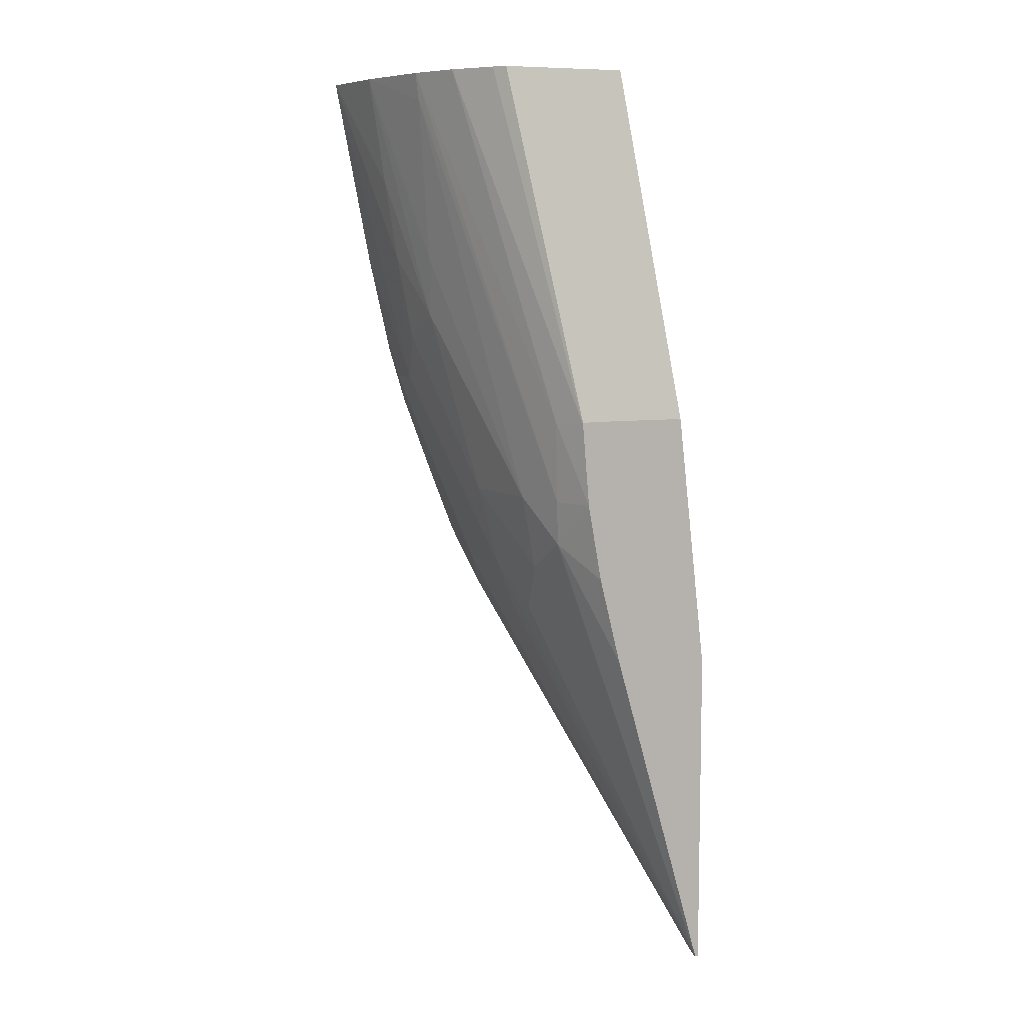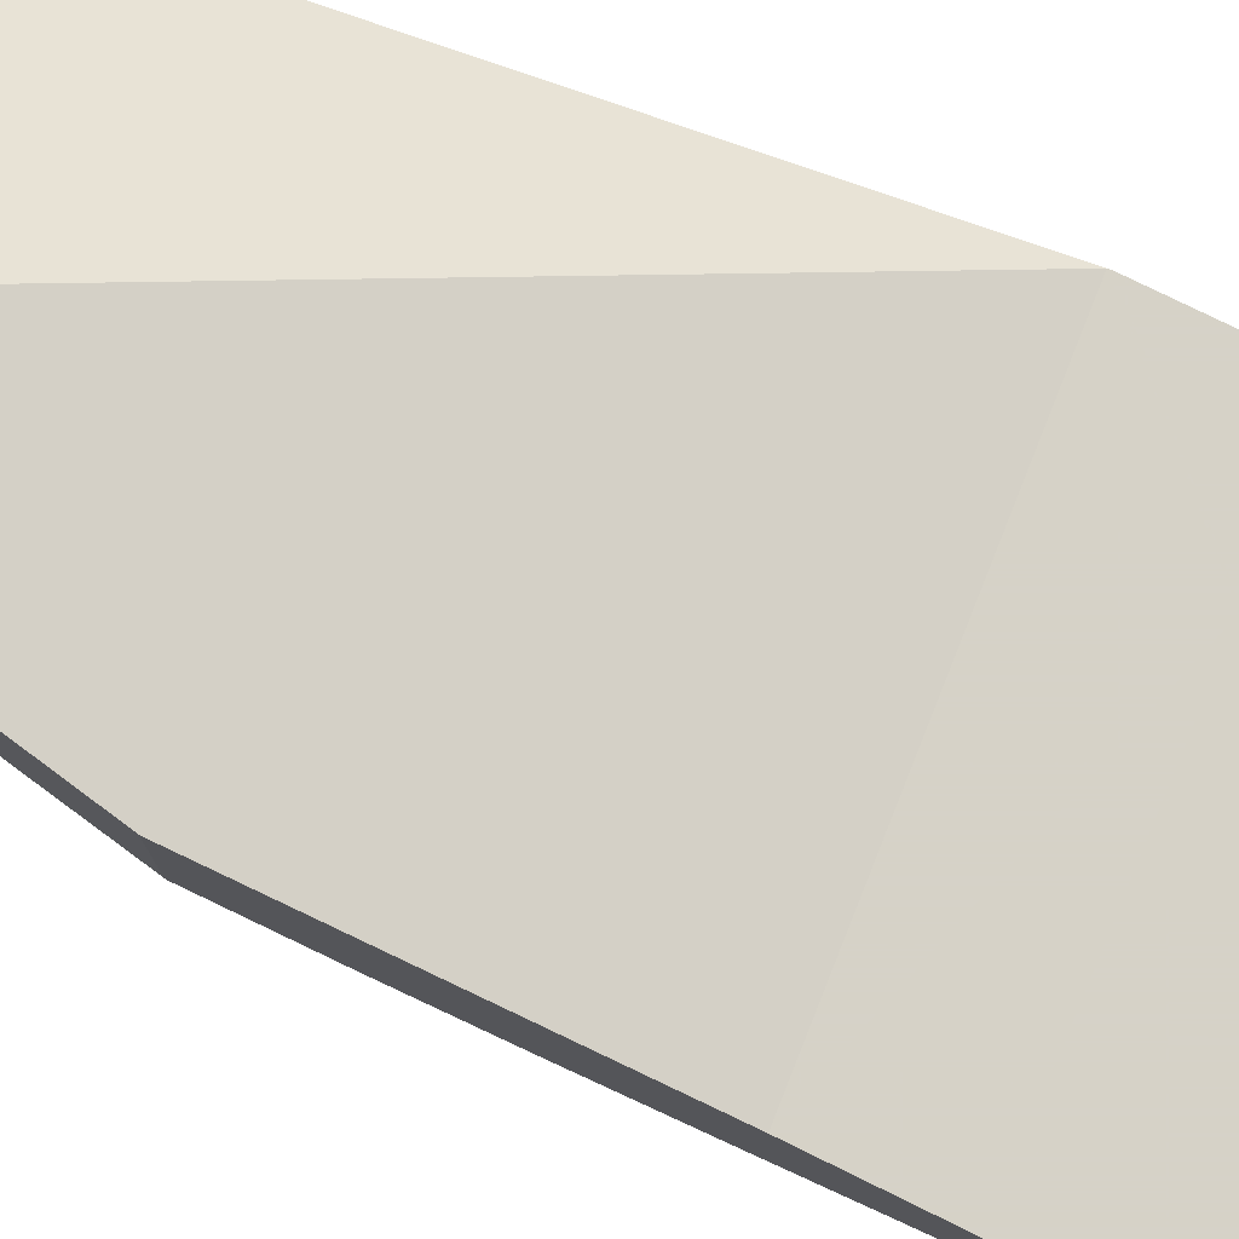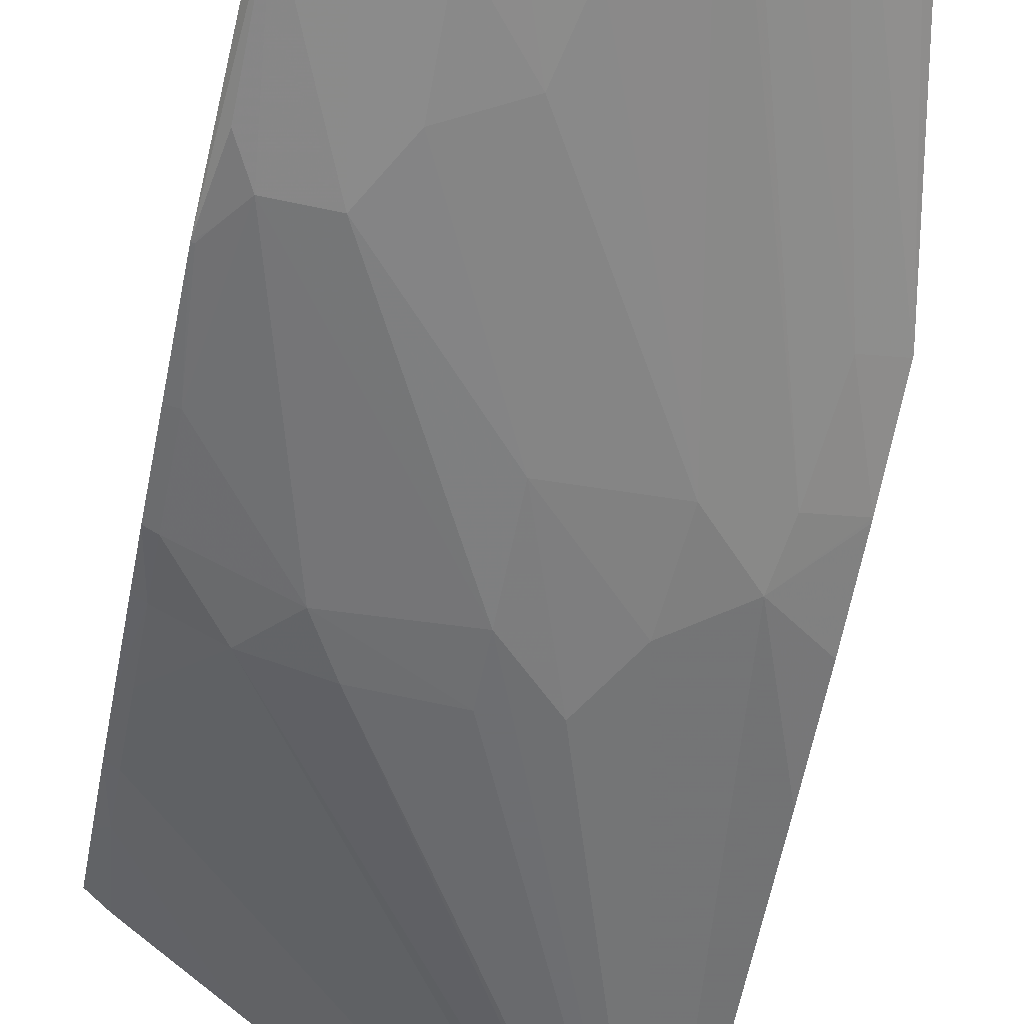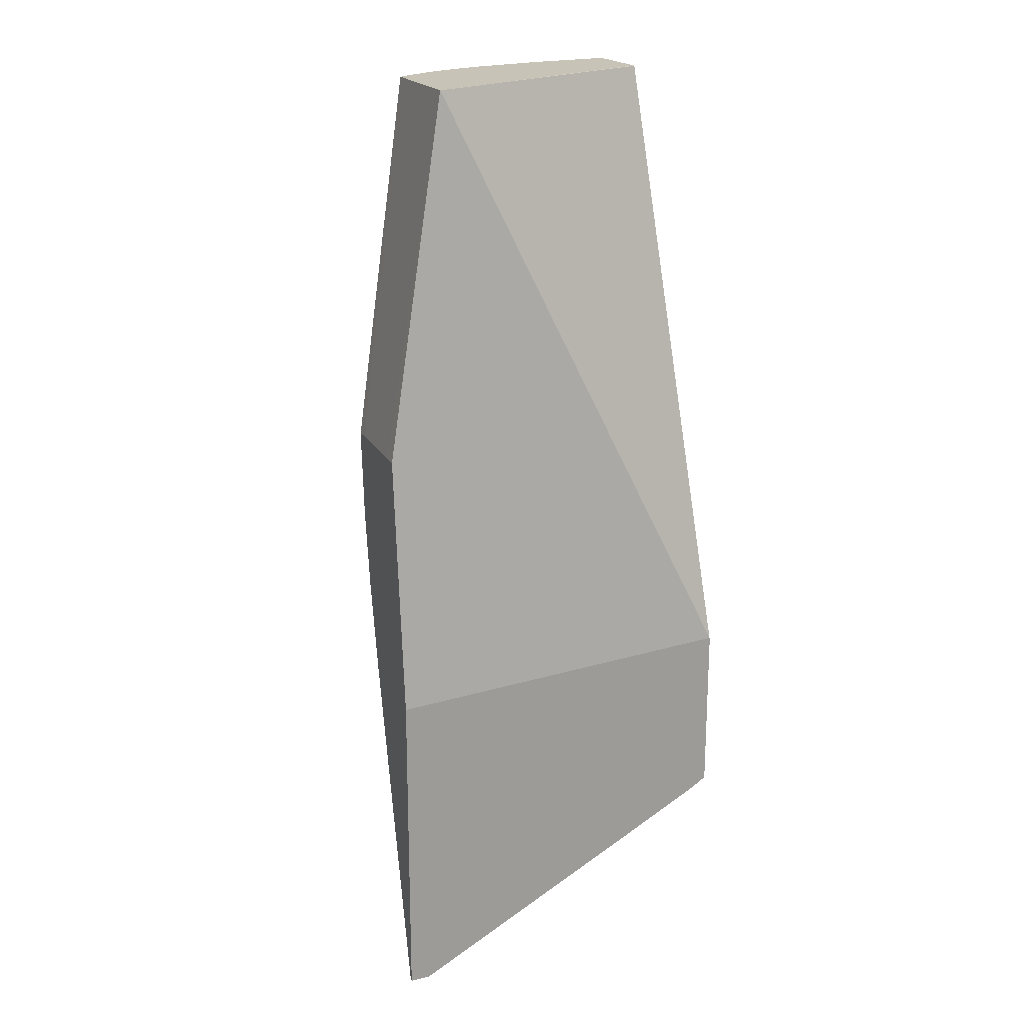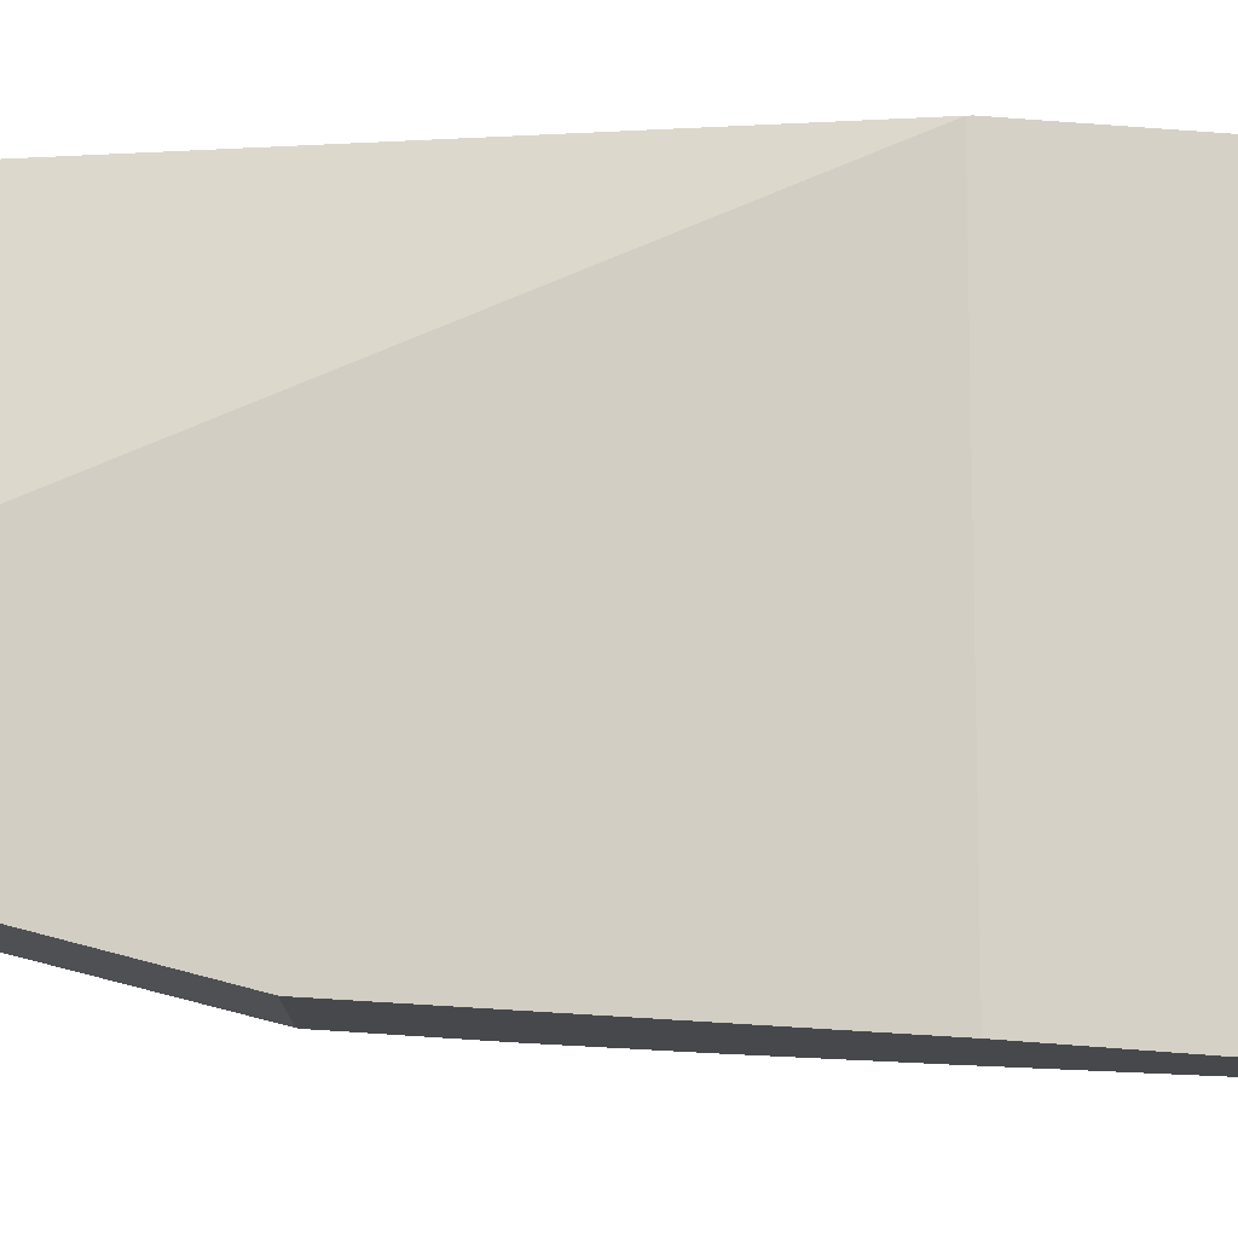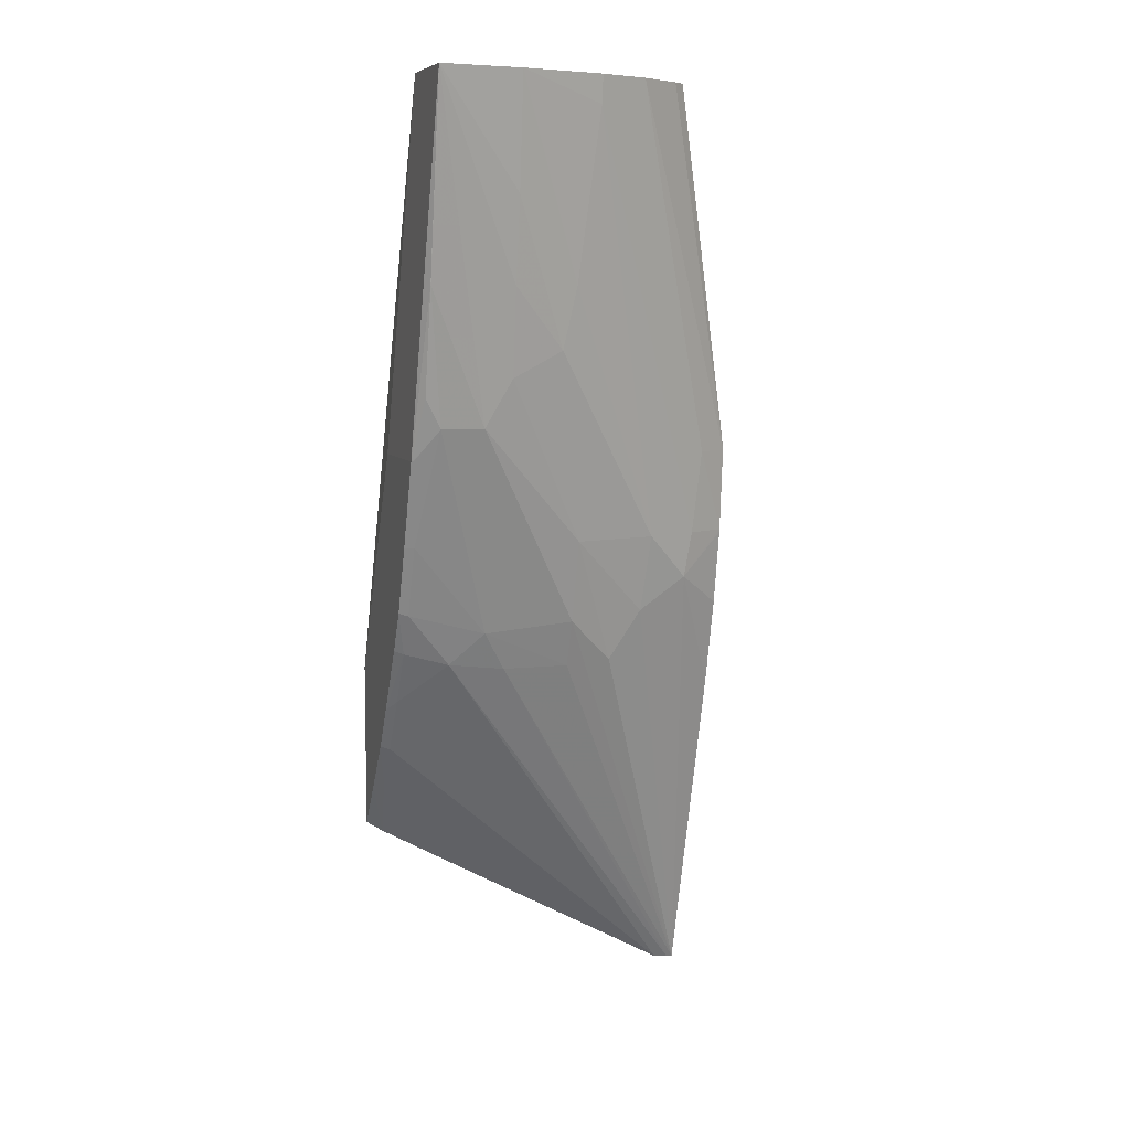
<metadata>
{"format":"obj","ext":"obj","renderer":"f3d","projection":"perspective","resolution":1024,"background":"white","views":[{"elev":8.0,"azim":-111.2,"up":"+Y"},{"elev":78.5,"azim":-63.9,"up":"+Z"},{"elev":-74.9,"azim":168.4,"up":"+Z"},{"elev":19.6,"azim":-20.9,"up":"+Y"},{"elev":79.1,"azim":-85.8,"up":"+Z"},{"elev":7.7,"azim":162.0,"up":"+Y"}]}
</metadata>
<code>
v -0.006053 0.1201 0.02872
v -0.005984 0.1201 0.02873
v -0.006053 0.1201 0.02876
v -0.006053 0.124 0.02764
v -0.005529 0.1254 0.02705
v -0.004954 0.125 0.02698
v -0.004588 0.1244 0.02705
v -0.00406 0.1249 0.02683
v -0.00406 0.1244 0.02703
v -0.00329 0.1244 0.02703
v -0.005824 0.1201 0.02876
v -0.005988 0.1201 0.02876
v -0.002648 0.1245 0.02707
v -0.006053 0.1239 0.02876
v -0.006053 0.125 0.02739
v -0.006053 0.1259 0.02724
v -0.006053 0.1259 0.02723
v -0.005609 0.1259 0.02701
v -0.005022 0.1259 0.02679
v -0.00406 0.1259 0.02658
v -0.003021 0.1248 0.02686
v -0.002813 0.1272 0.02608
v -0.00232 0.1272 0.02608
v -0.003122 0.1216 0.02876
v -0.002138 0.124 0.02752
v -0.002138 0.1233 0.02791
v -0.002138 0.1228 0.02825
v -0.002138 0.1251 0.0269
v -0.002138 0.1246 0.02715
v -0.002032 0.1242 0.02876
v -0.006053 0.1269 0.02842
v -0.006053 0.1269 0.02715
v -0.005706 0.1269 0.02695
v -0.00406 0.131 0.02577
v -0.00406 0.1307 0.02581
v -0.003852 0.1288 0.026
v -0.003703 0.1281 0.02606
v -0.003119 0.1278 0.02601
v -0.002138 0.1259 0.02659
v -0.003099 0.1288 0.02583
v -0.002137 0.131 0.02531
v -0.002137 0.1288 0.02574
v -0.002135 0.127 0.02619
v -0.002055 0.1269 0.02624
v -0.002135 0.1276 0.02601
v -0.002223 0.1221 0.02876
v -0.002028 0.1239 0.02763
v -0.002028 0.1234 0.02794
v -0.002028 0.1228 0.02836
v -0.002028 0.1251 0.02692
v -0.002028 0.1259 0.02662
v -0.002028 0.1246 0.02717
v -0.002028 0.1242 0.02876
v -0.002135 0.131 0.02633
v -0.00525 0.131 0.02796
v -0.006053 0.1269 0.02824
v -0.006053 0.1269 0.02715
v -0.005119 0.131 0.02638
v -0.004638 0.131 0.02604
v -0.003081 0.131 0.02548
v -0.003099 0.1297 0.02567
v -0.002028 0.1269 0.02625
v -0.002135 0.131 0.02553
v -0.002135 0.131 0.02531
v -0.002135 0.1288 0.02574
v -0.002135 0.1288 0.02575
v -0.002028 0.1222 0.02876
v -0.002028 0.1269 0.02738
v -0.002135 0.131 0.02631
v -0.00525 0.131 0.02649
v -0.006053 0.1269 0.02731
v -0.002028 0.1269 0.02683
f 1 2 12
f 1 12 3
f 1 3 14
f 1 14 31
f 1 31 56
f 1 56 71
f 1 71 57
f 1 57 32
f 1 32 17
f 1 17 16
f 1 16 15
f 1 15 4
f 1 4 5
f 1 5 6
f 1 6 7
f 1 7 8
f 1 8 9
f 1 9 10
f 1 10 2
f 2 11 12
f 2 10 13
f 2 13 11
f 3 12 11
f 3 11 24
f 3 24 46
f 3 46 67
f 3 67 53
f 3 53 30
f 3 30 14
f 4 15 5
f 5 16 17
f 5 17 18
f 5 18 19
f 5 19 6
f 5 15 16
f 6 19 20
f 6 20 7
f 7 20 8
f 8 21 9
f 8 20 22
f 8 22 23
f 8 23 21
f 9 21 10
f 10 21 13
f 11 13 25
f 11 25 26
f 11 26 27
f 11 27 24
f 13 21 28
f 13 28 29
f 13 29 25
f 14 30 31
f 17 32 33
f 17 33 18
f 18 33 34
f 18 34 35
f 18 35 19
f 19 35 36
f 19 36 37
f 19 37 20
f 20 37 38
f 20 38 22
f 21 39 28
f 21 23 39
f 22 38 40
f 22 40 41
f 22 41 42
f 22 42 23
f 23 43 44
f 23 44 39
f 23 42 45
f 23 45 43
f 24 27 46
f 25 29 47
f 25 47 48
f 25 48 26
f 26 48 27
f 27 48 49
f 27 49 46
f 28 50 29
f 28 39 51
f 28 51 50
f 29 52 47
f 29 50 52
f 30 53 54
f 30 54 55
f 30 55 31
f 31 55 56
f 32 57 58
f 32 58 59
f 32 59 33
f 33 59 34
f 34 59 58
f 34 58 70
f 34 70 55
f 34 55 69
f 34 69 63
f 34 63 41
f 34 41 60
f 34 60 35
f 35 60 36
f 36 60 37
f 37 60 61
f 37 61 40
f 37 40 38
f 39 62 51
f 39 44 62
f 40 61 41
f 41 61 60
f 41 63 64
f 41 64 42
f 42 64 65
f 42 65 66
f 42 66 45
f 43 45 62
f 43 62 44
f 45 66 62
f 46 49 67
f 47 52 50
f 47 50 51
f 47 51 62
f 47 62 72
f 47 72 68
f 47 68 53
f 47 53 67
f 47 67 49
f 47 49 48
f 53 68 54
f 54 69 55
f 54 68 69
f 55 70 71
f 55 71 56
f 57 71 70
f 57 70 58
f 62 66 65
f 62 65 64
f 62 64 63
f 62 63 72
f 63 69 68
f 63 68 72

</code>
